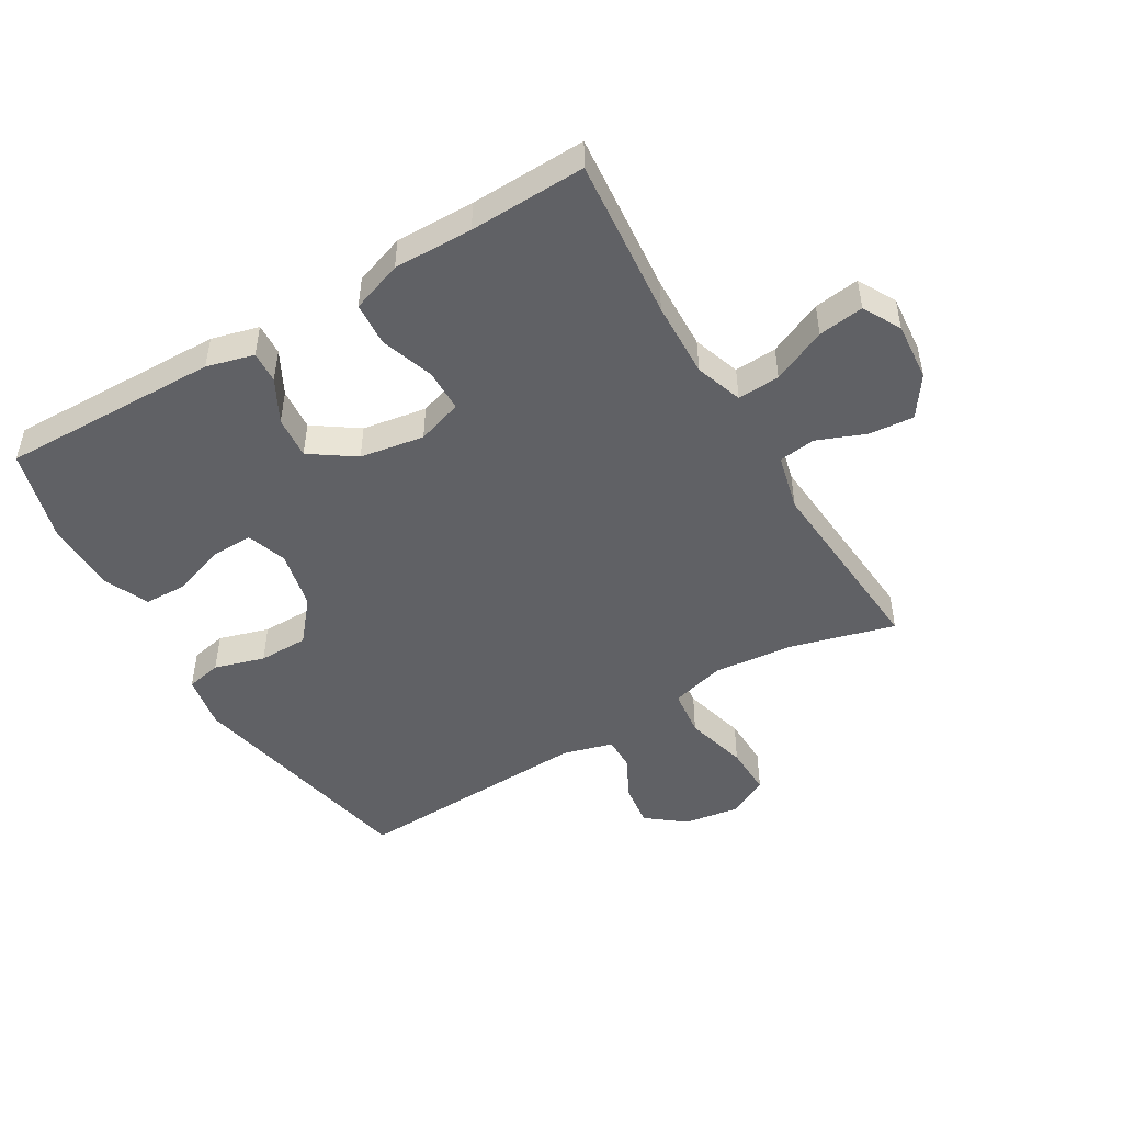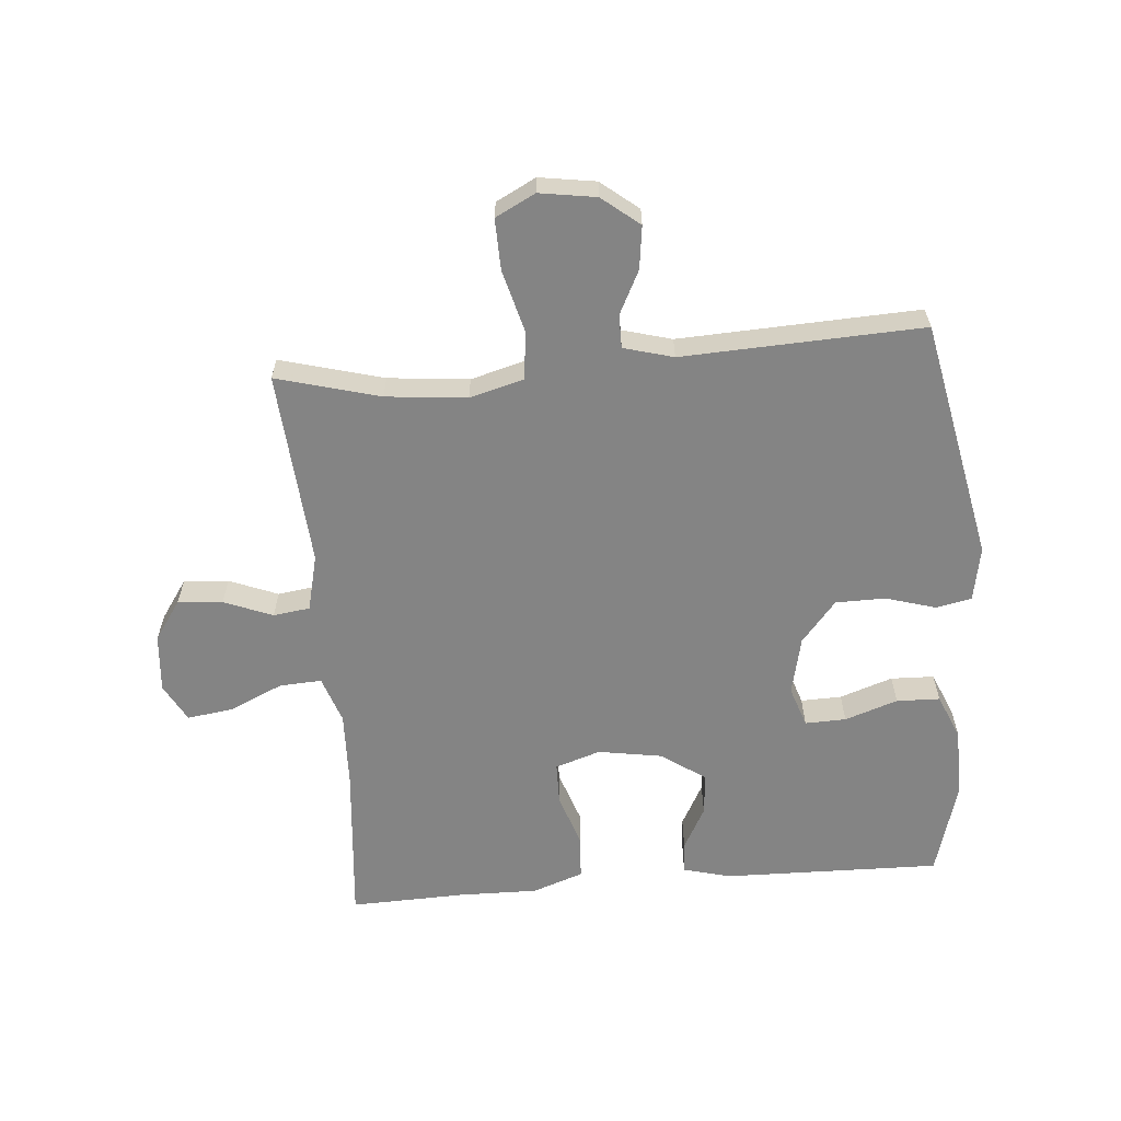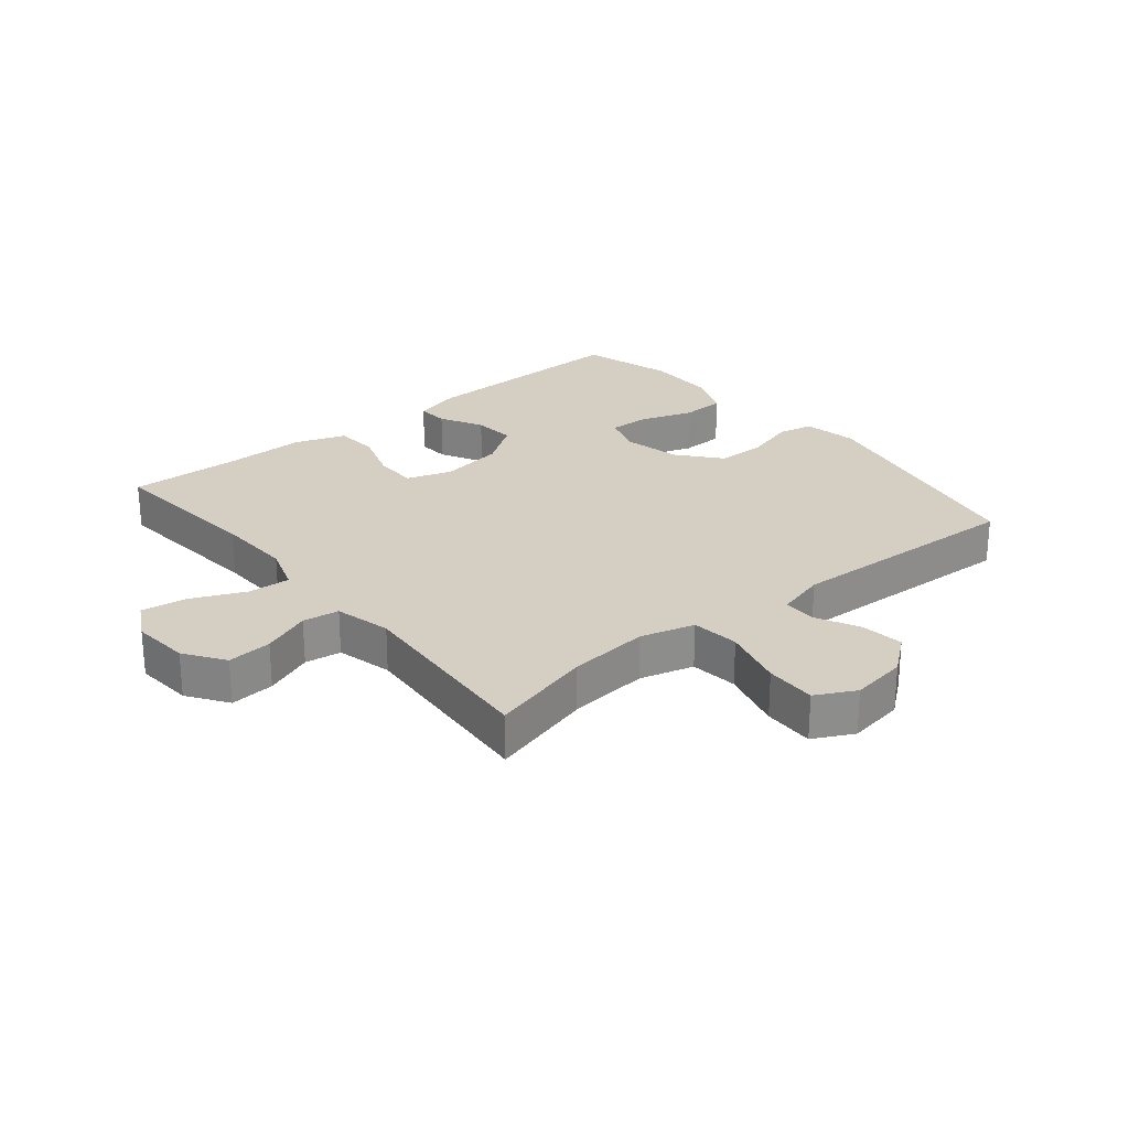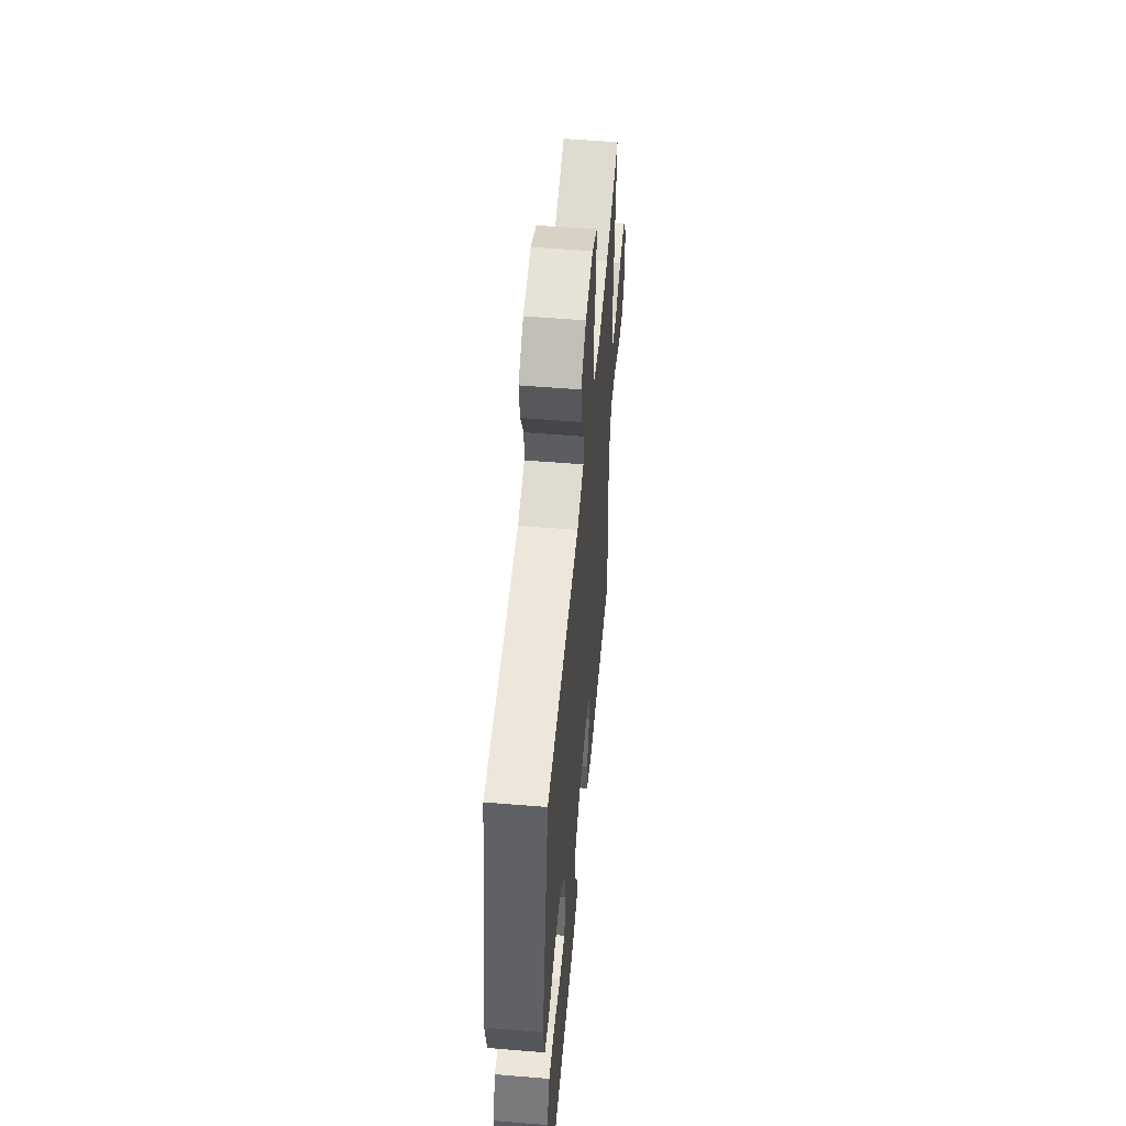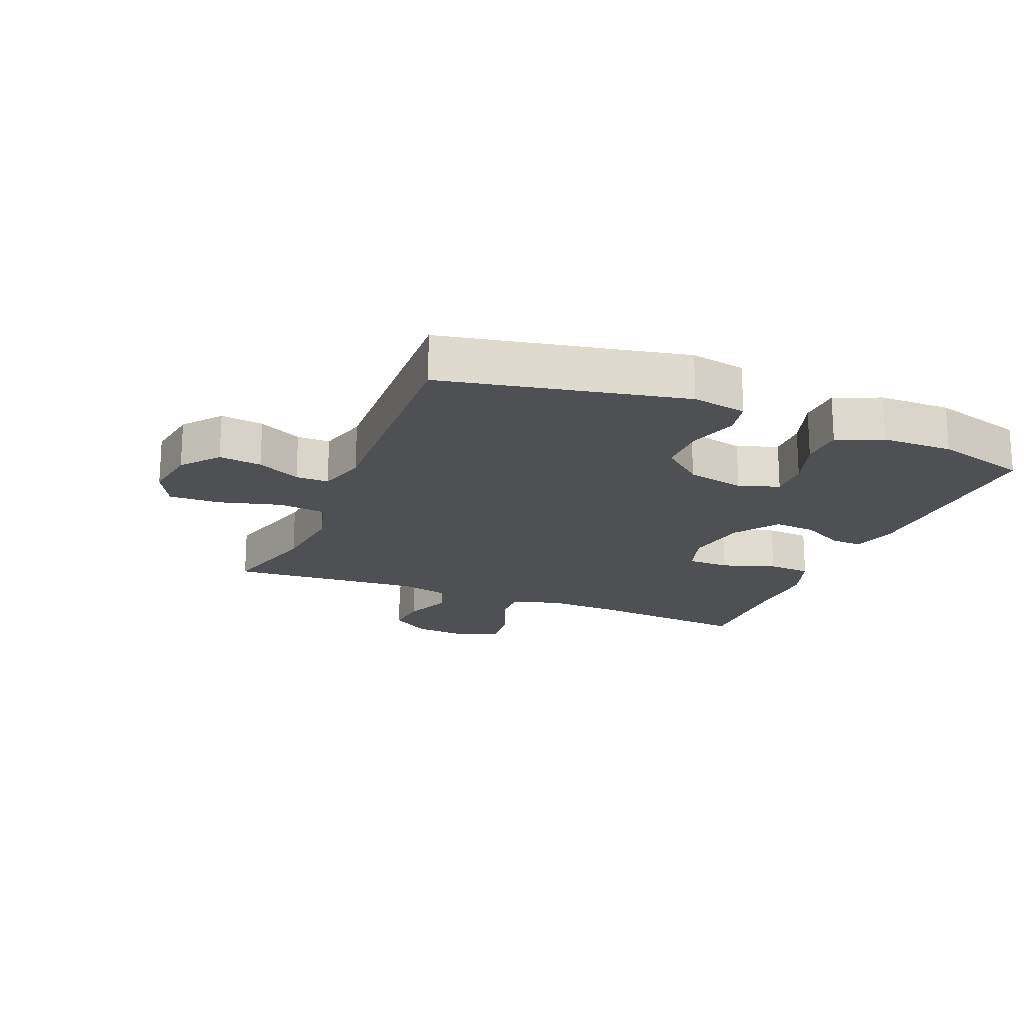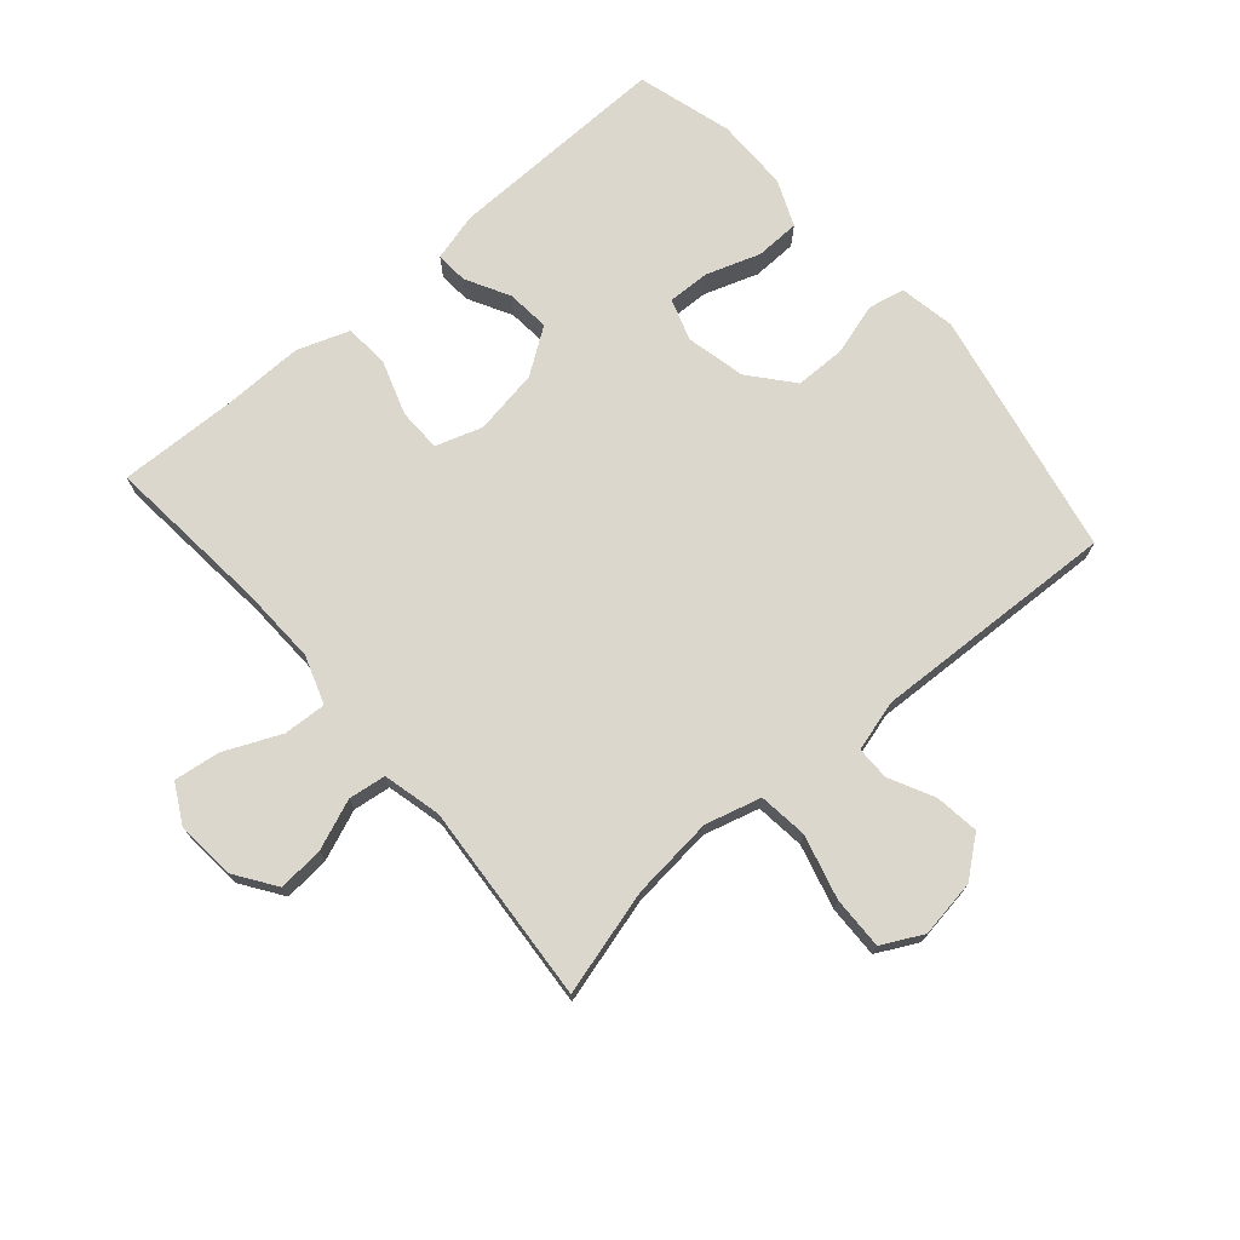
<metadata>
{"format":"obj","ext":"obj","renderer":"f3d","projection":"perspective","resolution":1024,"background":"white","views":[{"elev":-48.4,"azim":-149.3,"up":"+Y"},{"elev":-61.4,"azim":4.8,"up":"+Y"},{"elev":25.8,"azim":-39.4,"up":"+Y"},{"elev":54.3,"azim":95.0,"up":"+Z"},{"elev":-18.9,"azim":67.8,"up":"+Y"},{"elev":72.8,"azim":-40.9,"up":"+Y"}]}
</metadata>
<code>
v 0.5 0.07 0.5
v 0.579 0.07 0.112
v 0.563 0.07 0.024
v 0.506 0.07 0.012
v 0.425 0.07 0.036
v 0.345 0.07 0.035
v 0.289 0.07 -0.032
v 0.268 0.07 -0.126
v 0.29 0.07 -0.191
v 0.356 0.07 -0.189
v 0.441 0.07 -0.16
v 0.511 0.07 -0.162
v 0.542 0.07 -0.235
v 0.543 0.07 -0.35
v 0.5 0.07 -0.5
v 0.149 0.07 -0.493
v 0.073 0.07 -0.473
v 0.076 0.07 -0.422
v 0.113 0.07 -0.353
v 0.119 0.07 -0.285
v 0.048 0.07 -0.236
v -0.055 0.07 -0.219
v -0.128 0.07 -0.243
v -0.129 0.07 -0.311
v -0.1 0.07 -0.397
v -0.105 0.07 -0.467
v -0.187 0.07 -0.496
v -0.314 0.07 -0.494
v -0.5 0.07 -0.5
v -0.476 0.07 -0.24
v -0.472 0.07 -0.118
v -0.498 0.07 -0.042
v -0.566 0.07 -0.046
v -0.653 0.07 -0.085
v -0.726 0.07 -0.095
v -0.759 0.07 -0.034
v -0.751 0.07 0.06
v -0.707 0.07 0.124
v -0.635 0.07 0.118
v -0.557 0.07 0.087
v -0.498 0.07 0.095
v -0.476 0.07 0.186
v -0.5 0.07 0.5
v -0.334 0.07 0.455
v -0.204 0.07 0.442
v -0.117 0.07 0.466
v -0.108 0.07 0.543
v -0.135 0.07 0.644
v -0.137 0.07 0.726
v -0.073 0.07 0.759
v 0.018 0.07 0.745
v 0.078 0.07 0.697
v 0.069 0.07 0.628
v 0.034 0.07 0.558
v 0.034 0.07 0.505
v 0.114 0.07 0.483
v 0.5 0 0.5
v 0.579 0 0.112
v 0.563 0 0.024
v 0.506 0 0.012
v 0.425 0 0.036
v 0.345 0 0.035
v 0.289 0 -0.032
v 0.268 0 -0.126
v 0.29 0 -0.191
v 0.356 0 -0.189
v 0.441 0 -0.16
v 0.511 0 -0.162
v 0.542 0 -0.235
v 0.543 0 -0.35
v 0.5 0 -0.5
v 0.149 0 -0.493
v 0.073 0 -0.473
v 0.076 0 -0.422
v 0.113 0 -0.353
v 0.119 0 -0.285
v 0.048 0 -0.236
v -0.055 0 -0.219
v -0.128 0 -0.243
v -0.129 0 -0.311
v -0.1 0 -0.397
v -0.105 0 -0.467
v -0.187 0 -0.496
v -0.314 0 -0.494
v -0.5 0 -0.5
v -0.476 0 -0.24
v -0.472 0 -0.118
v -0.498 0 -0.042
v -0.566 0 -0.046
v -0.653 0 -0.085
v -0.726 0 -0.095
v -0.759 0 -0.034
v -0.751 0 0.06
v -0.707 0 0.124
v -0.635 0 0.118
v -0.557 0 0.087
v -0.498 0 0.095
v -0.476 0 0.186
v -0.5 0 0.5
v -0.334 0 0.455
v -0.204 0 0.442
v -0.117 0 0.466
v -0.108 0 0.543
v -0.135 0 0.644
v -0.137 0 0.726
v -0.073 0 0.759
v 0.018 0 0.745
v 0.078 0 0.697
v 0.069 0 0.628
v 0.034 0 0.558
v 0.034 0 0.505
v 0.114 0 0.483
f 51 52 53 54
f 51 54 55
f 50 51 55
f 47 48 49 50
f 46 47 50 55
f 45 46 55 56
f 42 43 44
f 41 42 44 45
f 37 38 39 40
f 37 40 41
f 36 37 41
f 33 34 35 36
f 32 33 36 41
f 31 32 41 45
f 28 29 30
f 24 25 26 27
f 23 24 27 28
f 16 17 18 19
f 16 19 20
f 15 16 20
f 14 15 20 21
f 10 11 12 13
f 9 10 13 14
f 2 3 4 5
f 2 5 6
f 1 2 6
f 56 1 6 7
f 23 28 30 31
f 22 23 31 45
f 21 22 45 56
f 9 14 21
f 8 9 21
f 7 8 21 56
f 110 109 108 107
f 111 110 107
f 111 107 106
f 106 105 104 103
f 111 106 103 102
f 112 111 102 101
f 100 99 98
f 101 100 98 97
f 96 95 94 93
f 97 96 93
f 97 93 92
f 92 91 90 89
f 97 92 89 88
f 101 97 88 87
f 86 85 84
f 83 82 81 80
f 84 83 80 79
f 75 74 73 72
f 76 75 72
f 76 72 71
f 77 76 71 70
f 69 68 67 66
f 70 69 66 65
f 61 60 59 58
f 62 61 58
f 62 58 57
f 63 62 57 112
f 87 86 84 79
f 101 87 79 78
f 112 101 78 77
f 77 70 65
f 77 65 64
f 112 77 64 63
f 1 57 58 2
f 2 58 59 3
f 3 59 60 4
f 4 60 61 5
f 5 61 62 6
f 6 62 63 7
f 7 63 64 8
f 8 64 65 9
f 9 65 66 10
f 10 66 67 11
f 11 67 68 12
f 12 68 69 13
f 13 69 70 14
f 14 70 71 15
f 15 71 72 16
f 16 72 73 17
f 17 73 74 18
f 18 74 75 19
f 19 75 76 20
f 20 76 77 21
f 21 77 78 22
f 22 78 79 23
f 23 79 80 24
f 24 80 81 25
f 25 81 82 26
f 26 82 83 27
f 27 83 84 28
f 28 84 85 29
f 29 85 86 30
f 30 86 87 31
f 31 87 88 32
f 32 88 89 33
f 33 89 90 34
f 34 90 91 35
f 35 91 92 36
f 36 92 93 37
f 37 93 94 38
f 38 94 95 39
f 39 95 96 40
f 40 96 97 41
f 41 97 98 42
f 42 98 99 43
f 43 99 100 44
f 44 100 101 45
f 45 101 102 46
f 46 102 103 47
f 47 103 104 48
f 48 104 105 49
f 49 105 106 50
f 50 106 107 51
f 51 107 108 52
f 52 108 109 53
f 53 109 110 54
f 54 110 111 55
f 55 111 112 56
f 56 112 57 1

</code>
